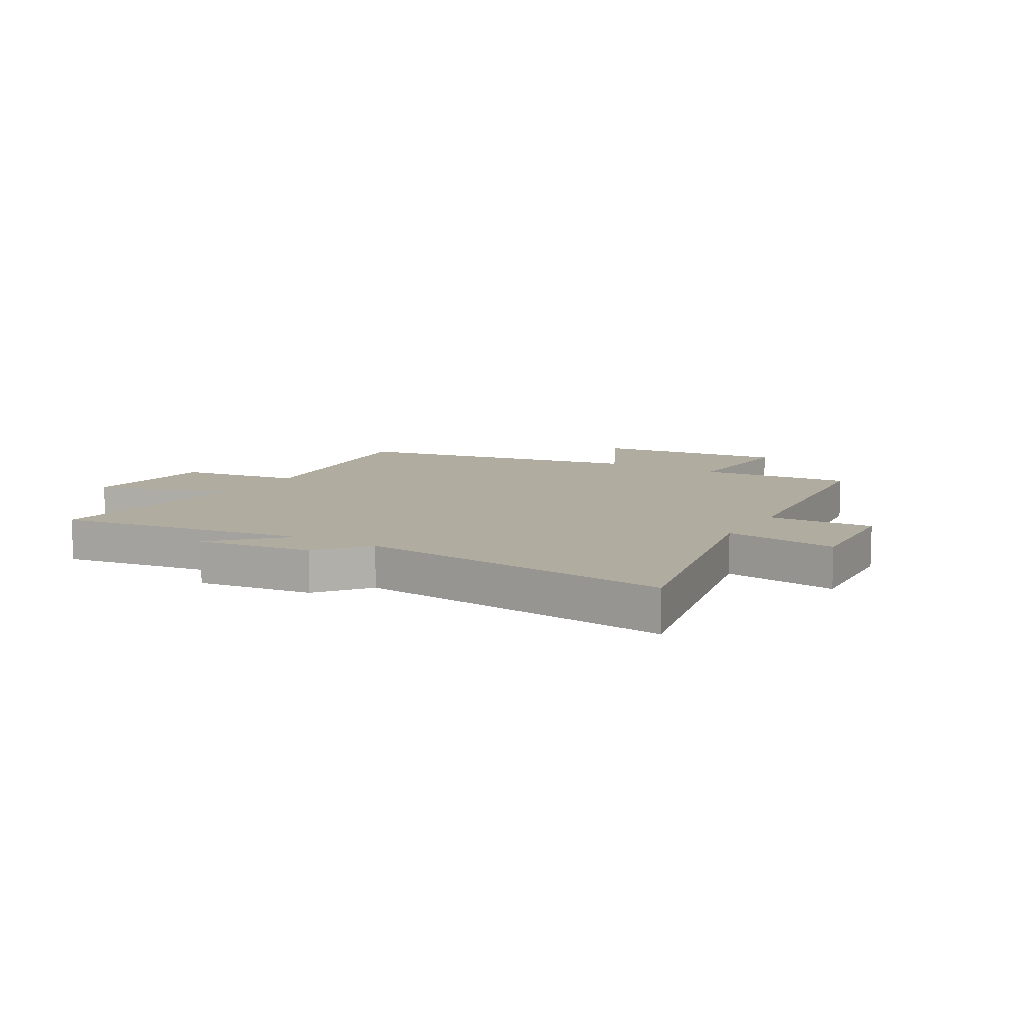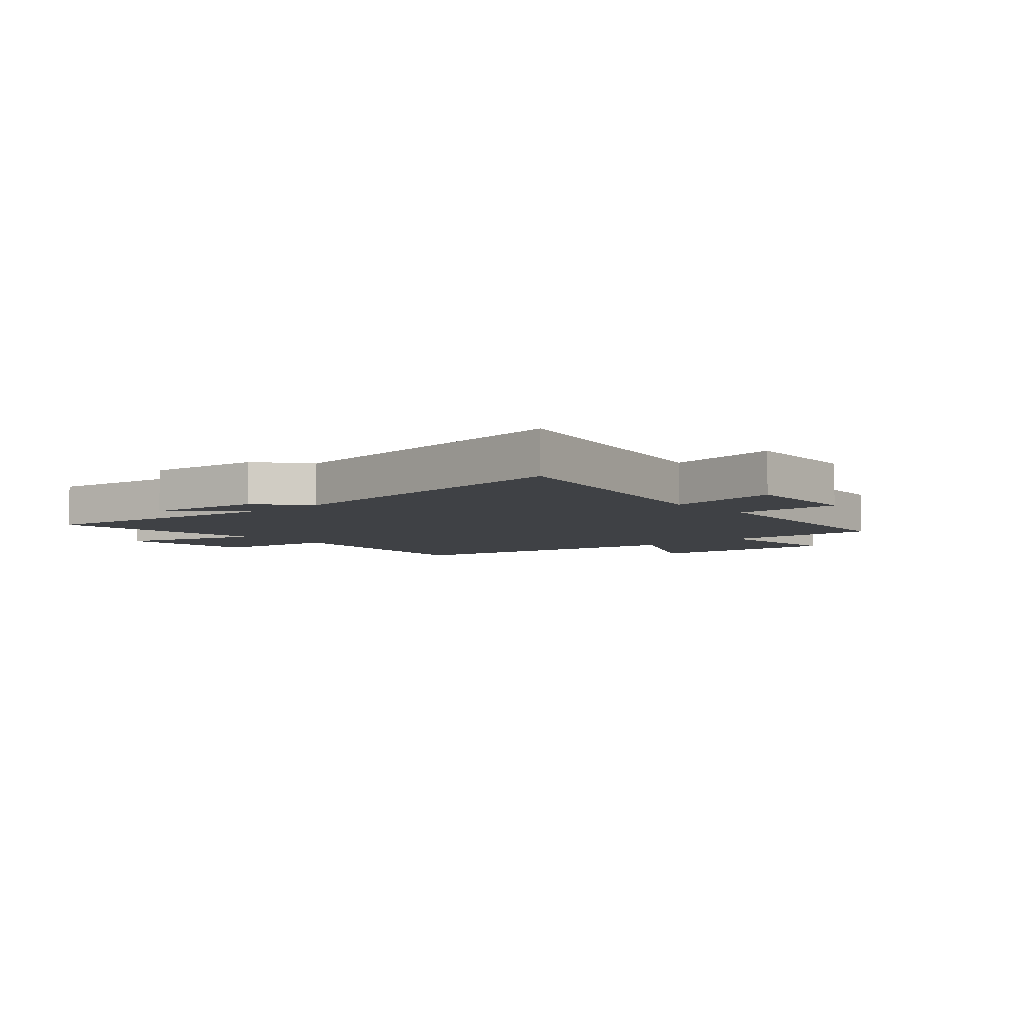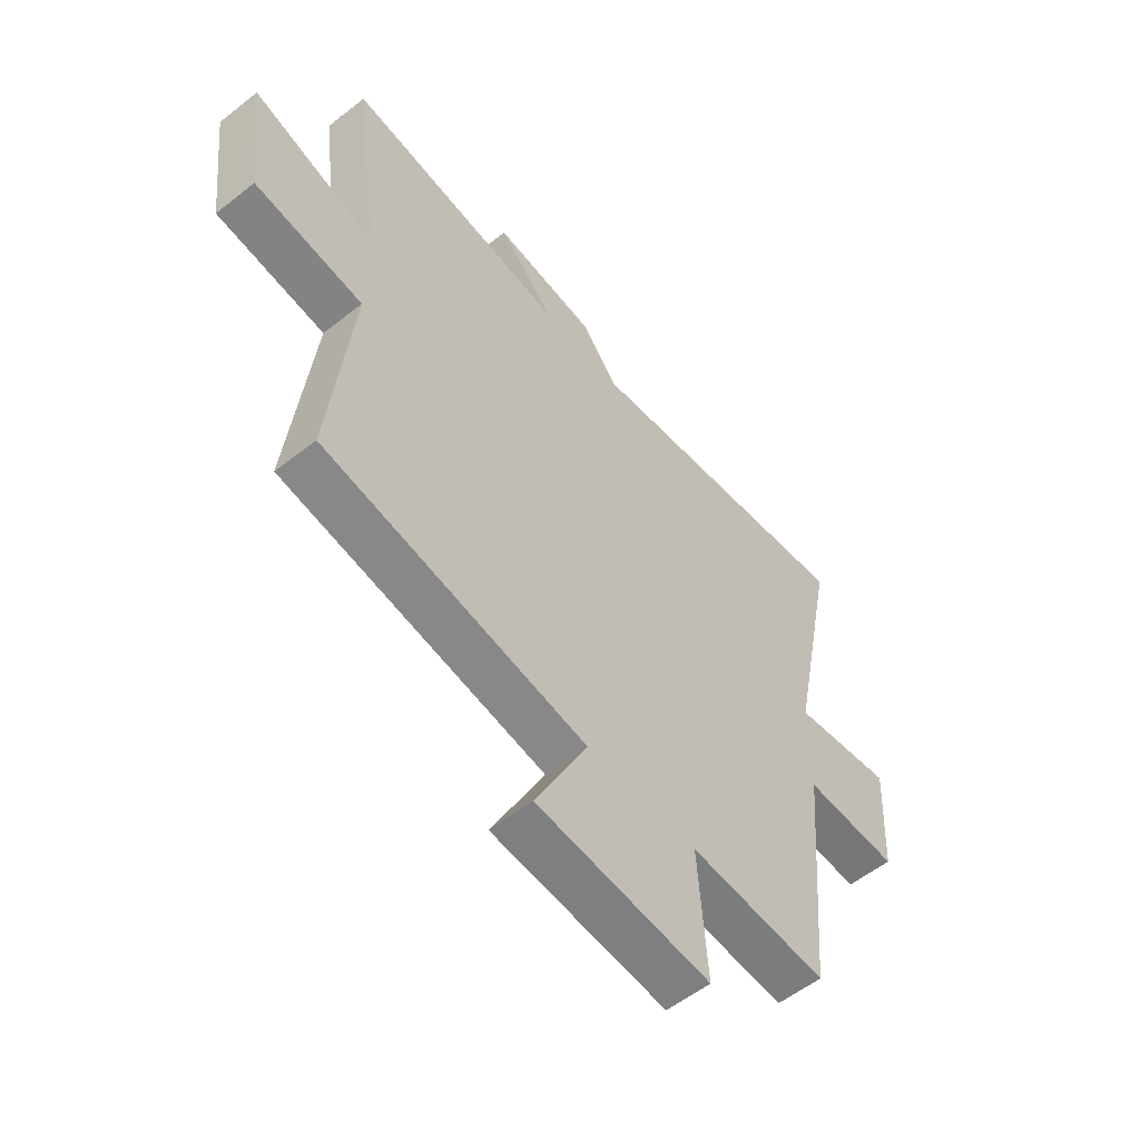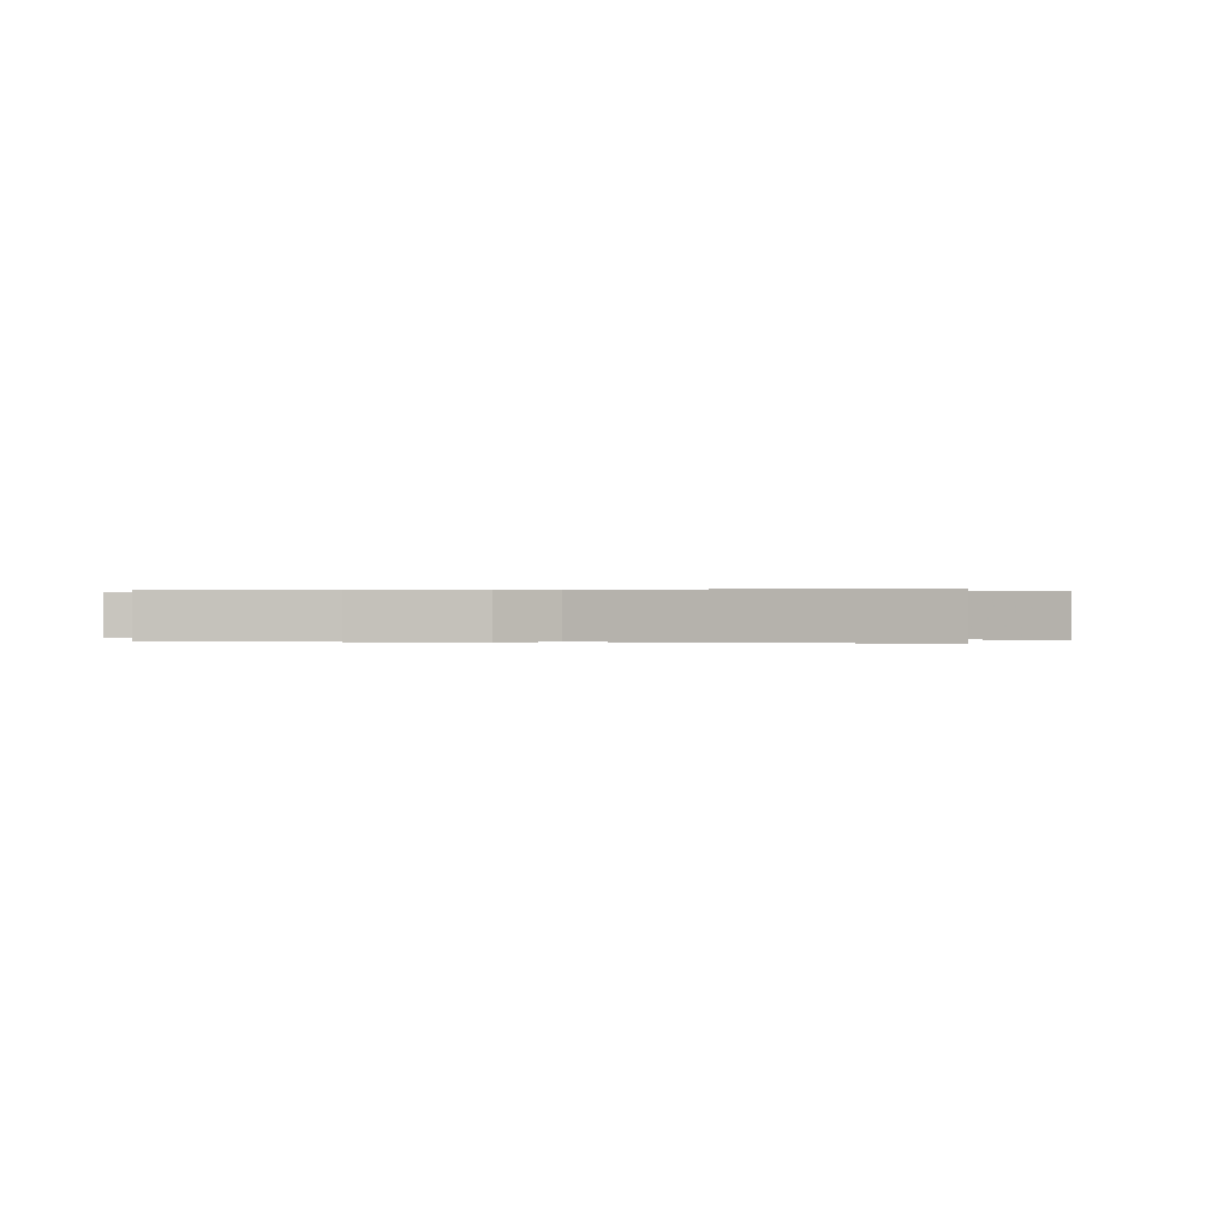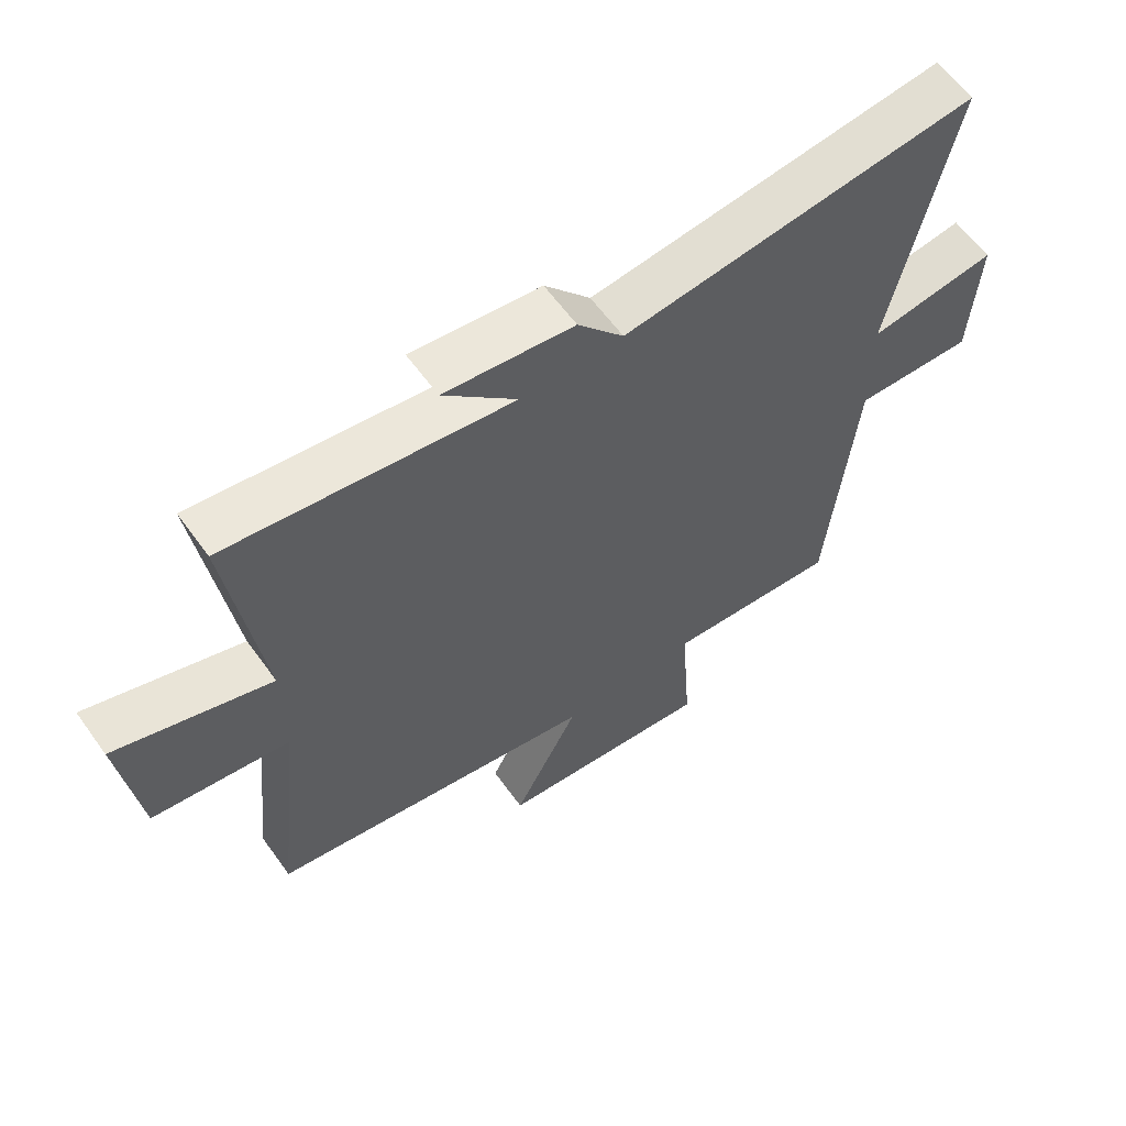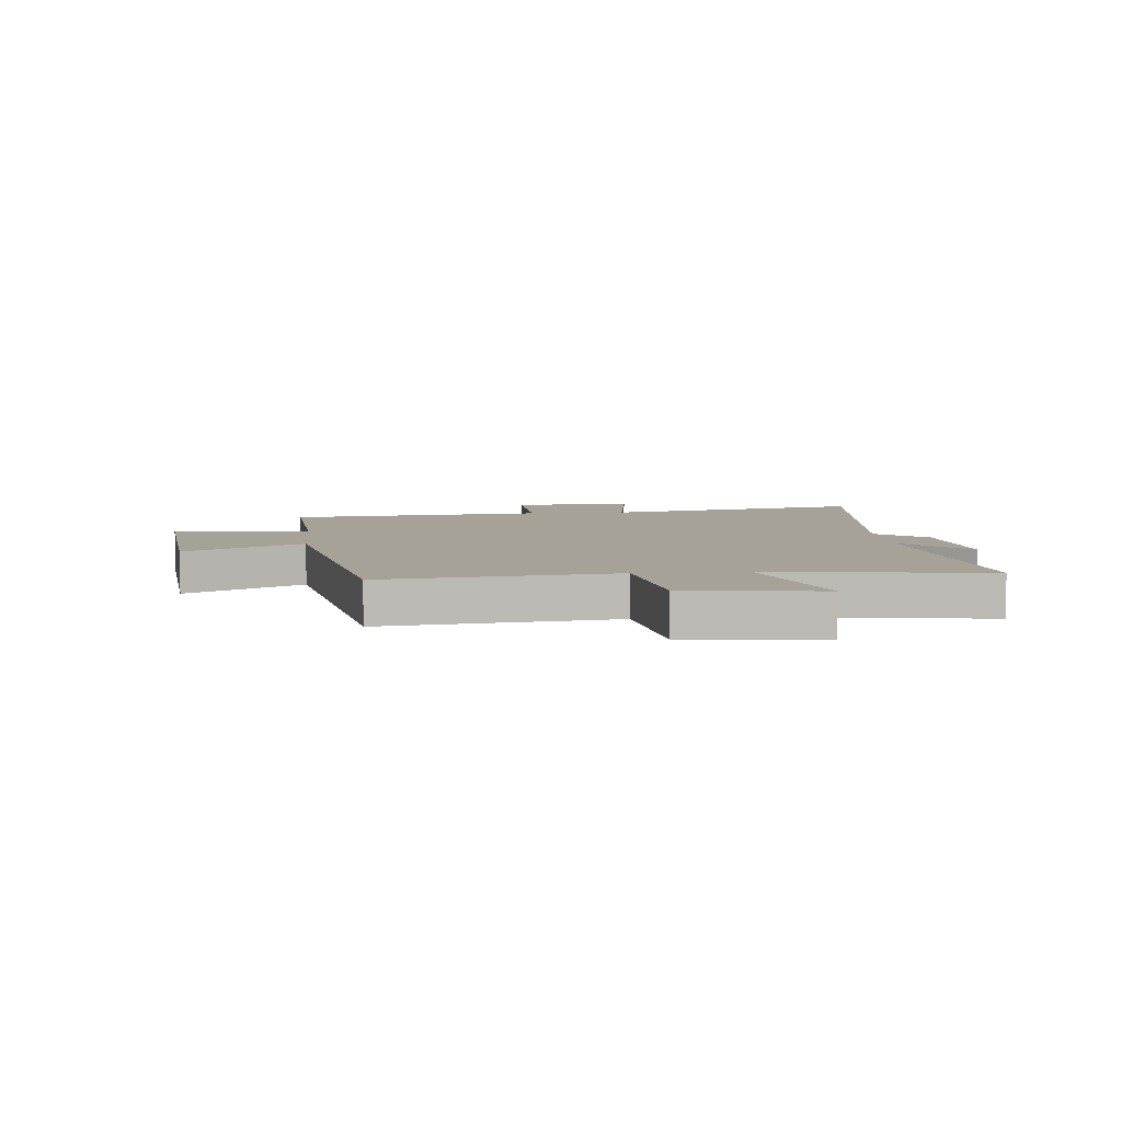
<metadata>
{"format":"obj","ext":"obj","renderer":"f3d","projection":"perspective","resolution":1024,"background":"white","views":[{"elev":9.9,"azim":30.0,"up":"+Y"},{"elev":-5.7,"azim":41.8,"up":"+Y"},{"elev":-55.7,"azim":-50.3,"up":"+Z"},{"elev":0.1,"azim":14.0,"up":"+Y"},{"elev":61.2,"azim":-35.7,"up":"+Z"},{"elev":6.5,"azim":-95.4,"up":"+Y"}]}
</metadata>
<code>
v -0.544 0.07 -0.406
v -0.5 0.07 -0.003
v -0.713 0.07 0.027
v -0.741 0.07 0.263
v -0.5 0.07 0.183
v -0.55 0.07 0.565
v -0.113 0.07 0.5
v -0.226 0.07 0.613
v -0.026 0.07 0.587
v 0.045 0.07 0.5
v 0.594 0.07 0.564
v 0.5 0.07 0.106
v 0.697 0.07 0.135
v 0.685 0.07 -0.077
v 0.5 0.07 -0.07
v 0.459 0.07 -0.52
v 0.189 0.07 -0.5
v 0.206 0.07 -0.739
v -0.132 0.07 -0.705
v -0.029 0.07 -0.5
v -0.544 0 -0.406
v -0.5 0 -0.003
v -0.713 0 0.027
v -0.741 0 0.263
v -0.5 0 0.183
v -0.55 0 0.565
v -0.113 0 0.5
v -0.226 0 0.613
v -0.026 0 0.587
v 0.045 0 0.5
v 0.594 0 0.564
v 0.5 0 0.106
v 0.697 0 0.135
v 0.685 0 -0.077
v 0.5 0 -0.07
v 0.459 0 -0.52
v 0.189 0 -0.5
v 0.206 0 -0.739
v -0.132 0 -0.705
v -0.029 0 -0.5
f 17 18 19 20
f 17 20 1 2
f 15 16 17 2
f 12 13 14 15
f 12 15 2 3
f 10 11 12 3
f 7 8 9 10
f 5 6 7
f 5 7 10
f 3 4 5
f 3 5 10
f 40 39 38 37
f 22 21 40 37
f 22 37 36 35
f 35 34 33 32
f 23 22 35 32
f 23 32 31 30
f 30 29 28 27
f 27 26 25
f 30 27 25
f 25 24 23
f 30 25 23
f 1 21 22 2
f 2 22 23 3
f 3 23 24 4
f 4 24 25 5
f 5 25 26 6
f 6 26 27 7
f 7 27 28 8
f 8 28 29 9
f 9 29 30 10
f 10 30 31 11
f 11 31 32 12
f 12 32 33 13
f 13 33 34 14
f 14 34 35 15
f 15 35 36 16
f 16 36 37 17
f 17 37 38 18
f 18 38 39 19
f 19 39 40 20
f 20 40 21 1

</code>
